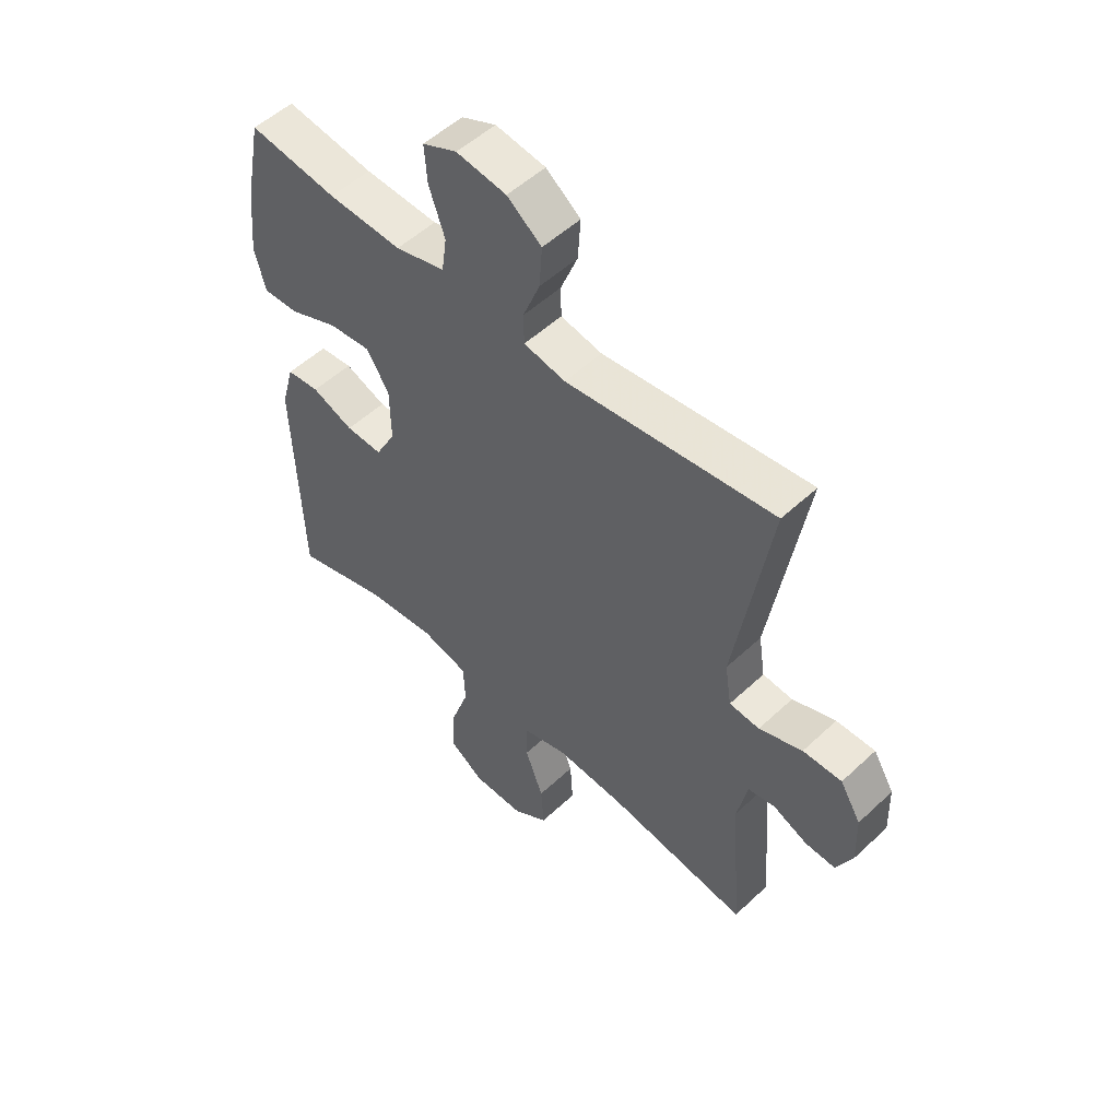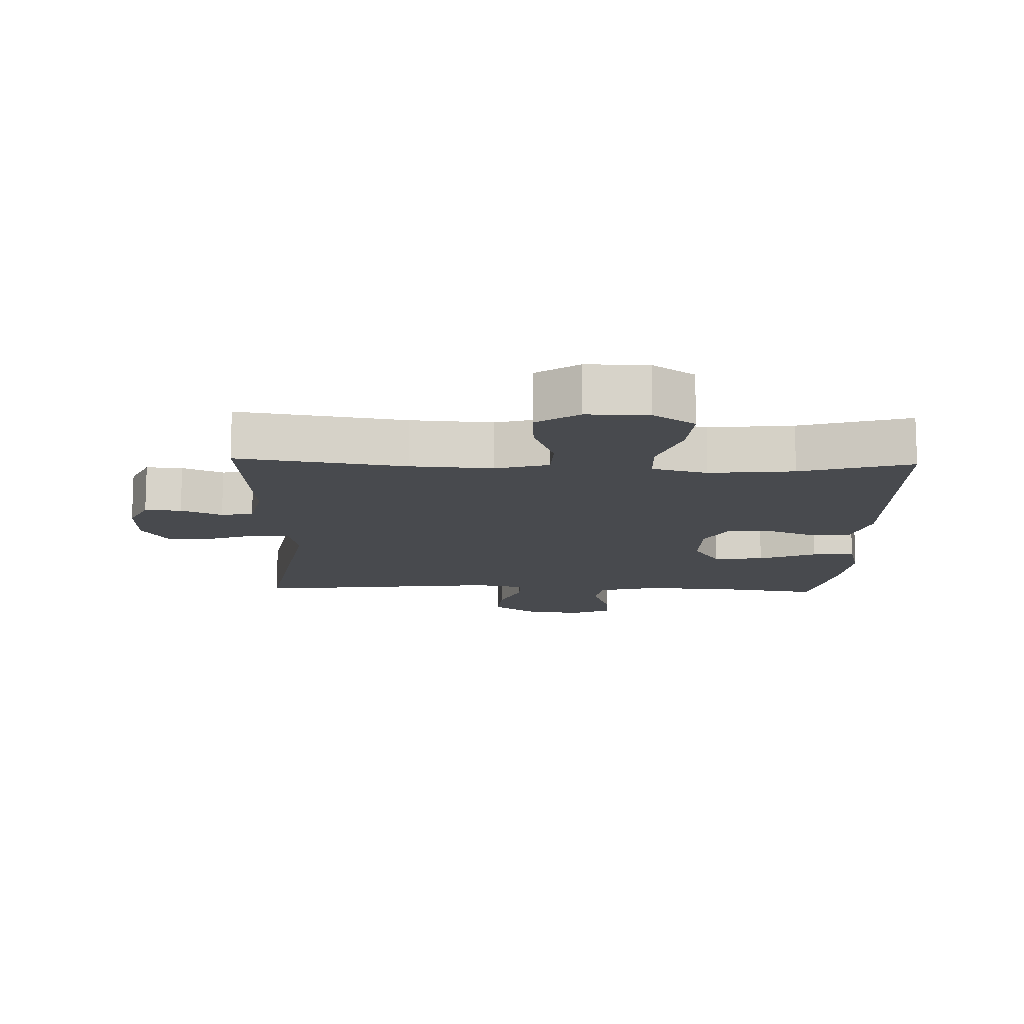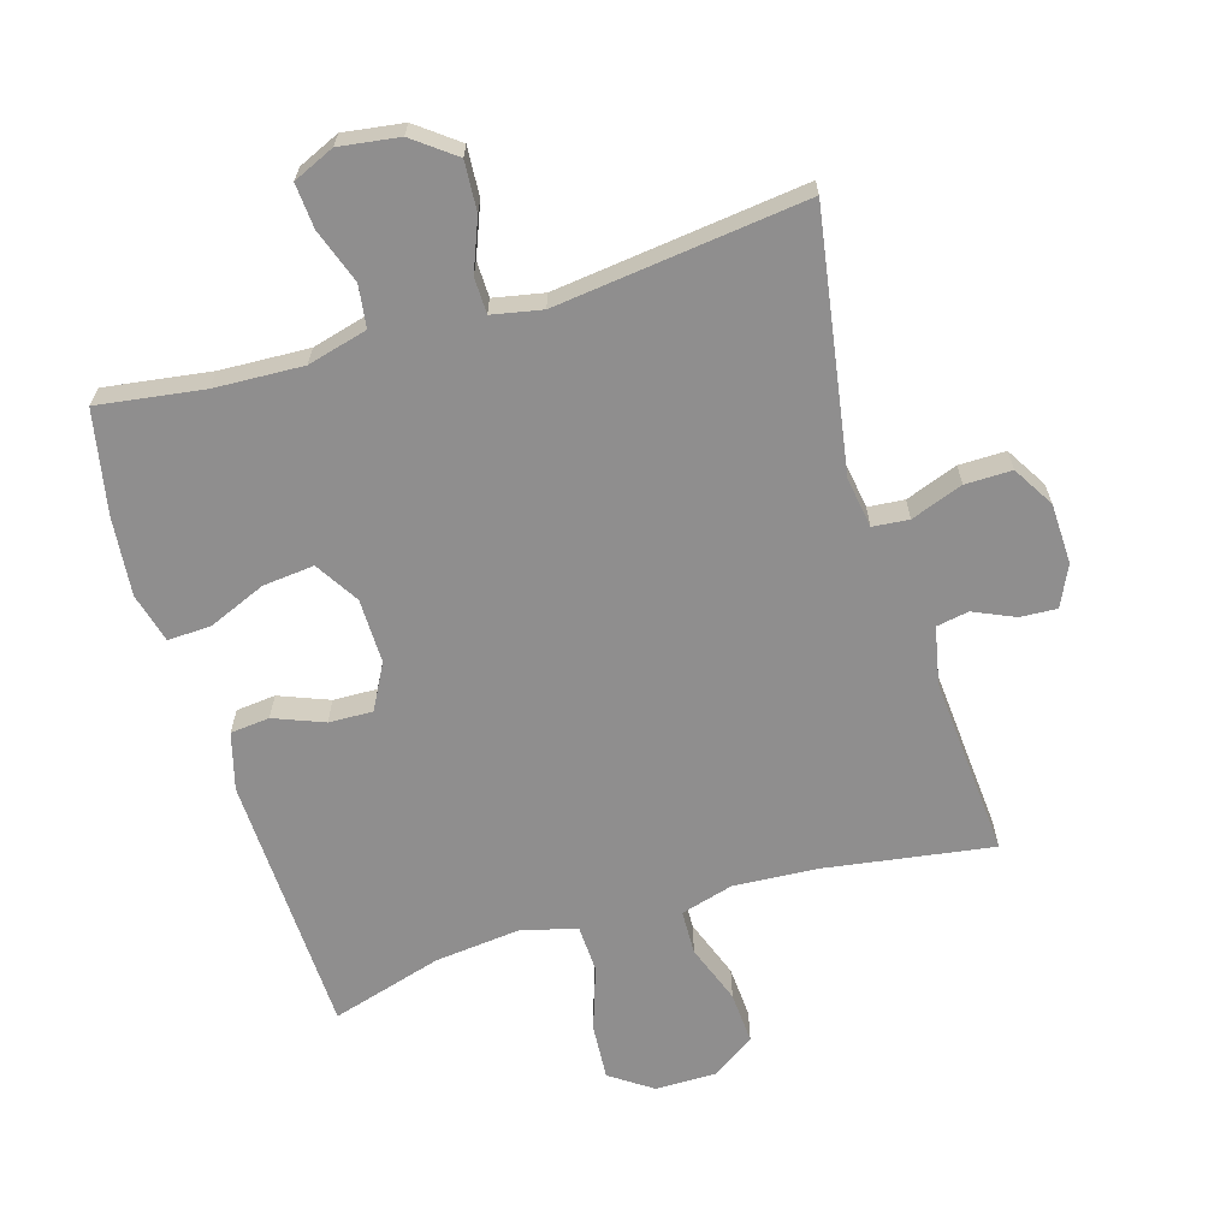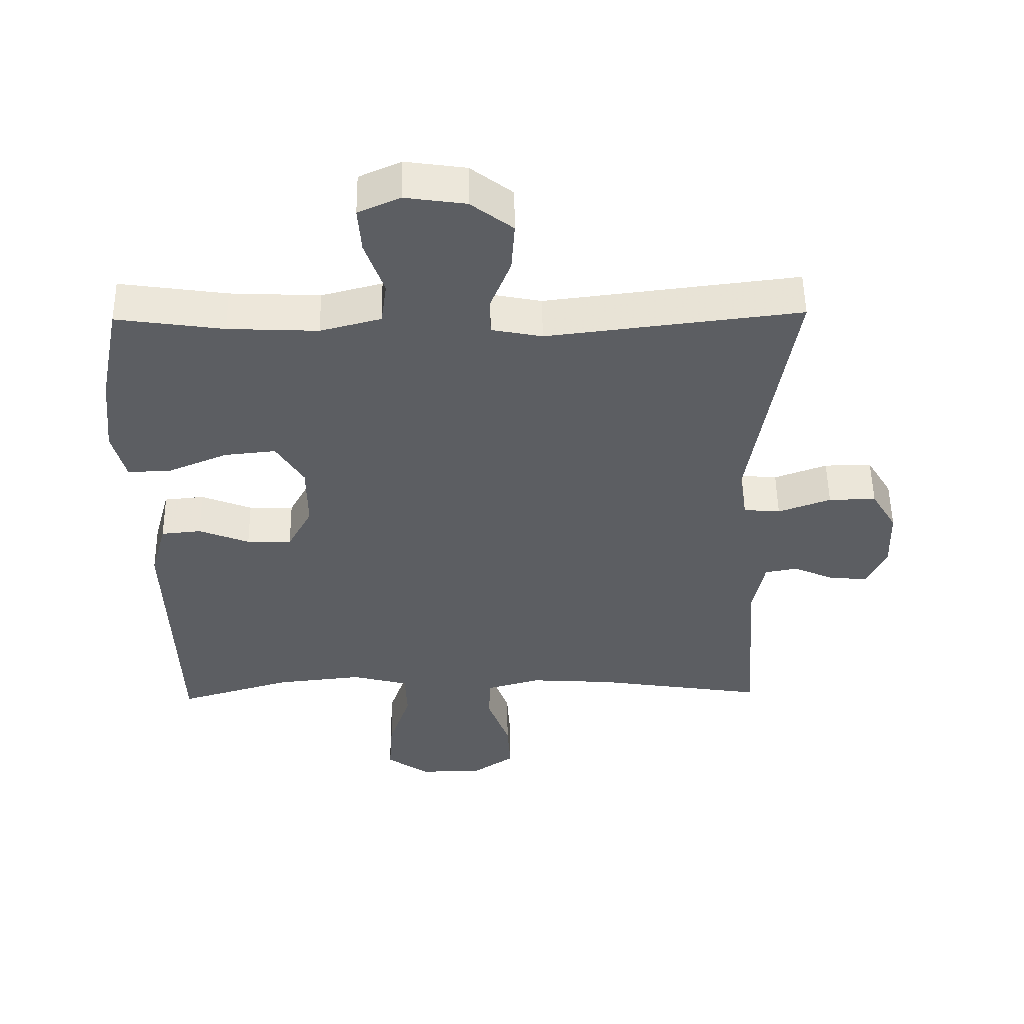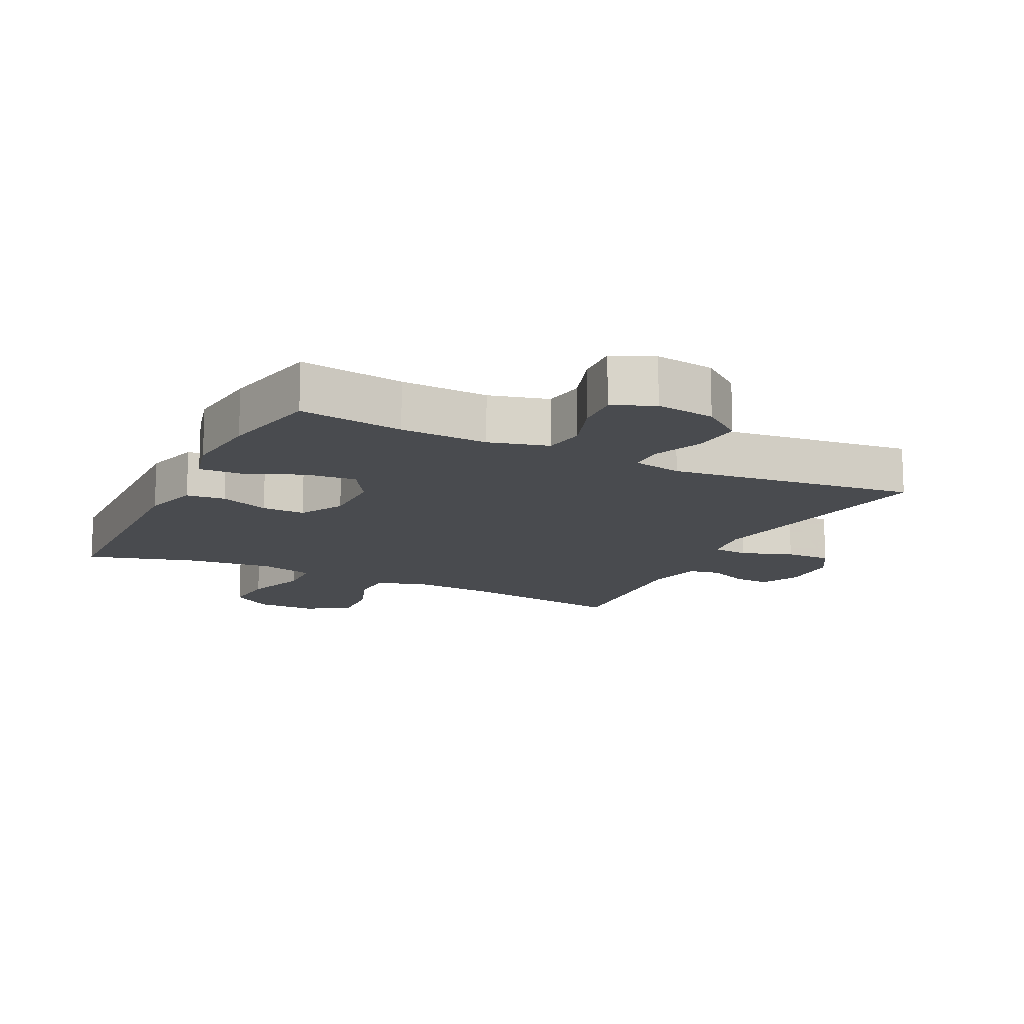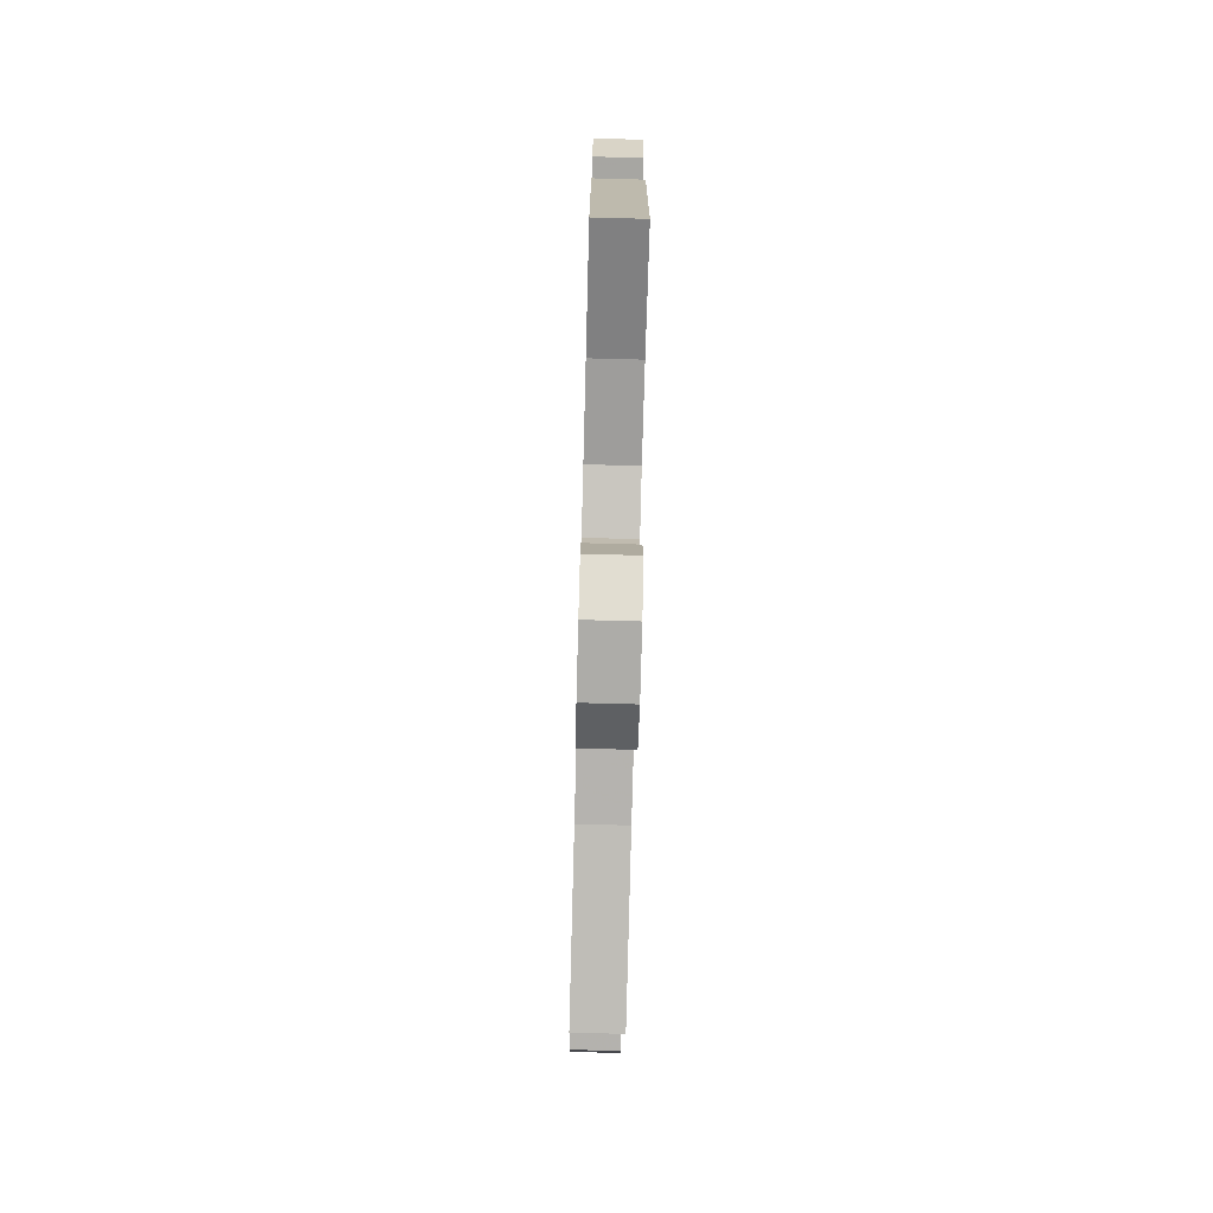
<metadata>
{"format":"obj","ext":"obj","renderer":"f3d","projection":"perspective","resolution":1024,"background":"white","views":[{"elev":52.7,"azim":44.9,"up":"+Z"},{"elev":-12.8,"azim":178.0,"up":"+Y"},{"elev":-65.0,"azim":16.7,"up":"+Y"},{"elev":52.4,"azim":-0.8,"up":"+Z"},{"elev":-13.9,"azim":-26.4,"up":"+Y"},{"elev":-76.6,"azim":-91.5,"up":"+Z"}]}
</metadata>
<code>
v 0.5 0.07 0.5
v 0.436 0.07 0.111
v 0.448 0.07 0.034
v 0.503 0.07 0.029
v 0.582 0.07 0.058
v 0.653 0.07 0.059
v 0.691 0.07 -0.004
v 0.694 0.07 -0.096
v 0.665 0.07 -0.158
v 0.609 0.07 -0.155
v 0.546 0.07 -0.127
v 0.497 0.07 -0.136
v 0.479 0.07 -0.224
v 0.5 0.07 -0.5
v 0.243 0.07 -0.461
v 0.117 0.07 -0.453
v 0.036 0.07 -0.476
v 0.034 0.07 -0.544
v 0.067 0.07 -0.634
v 0.072 0.07 -0.714
v 0.007 0.07 -0.758
v -0.087 0.07 -0.758
v -0.151 0.07 -0.714
v -0.145 0.07 -0.628
v -0.112 0.07 -0.531
v -0.115 0.07 -0.458
v -0.2 0.07 -0.436
v -0.33 0.07 -0.45
v -0.5 0.07 -0.5
v -0.513 0.07 -0.099
v -0.489 0.07 -0.012
v -0.429 0.07 -0.006
v -0.353 0.07 -0.036
v -0.286 0.07 -0.038
v -0.249 0.07 0.031
v -0.25 0.07 0.13
v -0.291 0.07 0.196
v -0.369 0.07 0.188
v -0.457 0.07 0.151
v -0.523 0.07 0.148
v -0.543 0.07 0.224
v -0.531 0.07 0.345
v -0.5 0.07 0.5
v -0.339 0.07 0.477
v -0.204 0.07 0.471
v -0.113 0.07 0.495
v -0.104 0.07 0.559
v -0.133 0.07 0.642
v -0.138 0.07 0.71
v -0.075 0.07 0.738
v 0.016 0.07 0.725
v 0.079 0.07 0.677
v 0.074 0.07 0.602
v 0.043 0.07 0.524
v 0.044 0.07 0.469
v 0.12 0.07 0.454
v 0.5 0 0.5
v 0.436 0 0.111
v 0.448 0 0.034
v 0.503 0 0.029
v 0.582 0 0.058
v 0.653 0 0.059
v 0.691 0 -0.004
v 0.694 0 -0.096
v 0.665 0 -0.158
v 0.609 0 -0.155
v 0.546 0 -0.127
v 0.497 0 -0.136
v 0.479 0 -0.224
v 0.5 0 -0.5
v 0.243 0 -0.461
v 0.117 0 -0.453
v 0.036 0 -0.476
v 0.034 0 -0.544
v 0.067 0 -0.634
v 0.072 0 -0.714
v 0.007 0 -0.758
v -0.087 0 -0.758
v -0.151 0 -0.714
v -0.145 0 -0.628
v -0.112 0 -0.531
v -0.115 0 -0.458
v -0.2 0 -0.436
v -0.33 0 -0.45
v -0.5 0 -0.5
v -0.513 0 -0.099
v -0.489 0 -0.012
v -0.429 0 -0.006
v -0.353 0 -0.036
v -0.286 0 -0.038
v -0.249 0 0.031
v -0.25 0 0.13
v -0.291 0 0.196
v -0.369 0 0.188
v -0.457 0 0.151
v -0.523 0 0.148
v -0.543 0 0.224
v -0.531 0 0.345
v -0.5 0 0.5
v -0.339 0 0.477
v -0.204 0 0.471
v -0.113 0 0.495
v -0.104 0 0.559
v -0.133 0 0.642
v -0.138 0 0.71
v -0.075 0 0.738
v 0.016 0 0.725
v 0.079 0 0.677
v 0.074 0 0.602
v 0.043 0 0.524
v 0.044 0 0.469
v 0.12 0 0.454
f 51 52 53 54
f 51 54 55
f 50 51 55
f 47 48 49 50
f 46 47 50 55
f 45 46 55 56
f 41 42 43 44
f 41 44 45 56
f 38 39 40 41
f 37 38 41 56
f 30 31 32 33
f 28 29 30 33
f 27 28 33 34
f 26 27 34 35
f 22 23 24 25
f 22 25 26
f 21 22 26
f 18 19 20 21
f 17 18 21 26
f 16 17 26 35
f 13 14 15
f 12 13 15 16
f 8 9 10 11
f 8 11 12
f 7 8 12
f 4 5 6 7
f 3 4 7 12
f 37 56 1 2
f 36 37 2 3
f 16 35 36
f 3 12 16 36
f 110 109 108 107
f 111 110 107
f 111 107 106
f 106 105 104 103
f 111 106 103 102
f 112 111 102 101
f 100 99 98 97
f 112 101 100 97
f 97 96 95 94
f 112 97 94 93
f 89 88 87 86
f 89 86 85 84
f 90 89 84 83
f 91 90 83 82
f 81 80 79 78
f 82 81 78
f 82 78 77
f 77 76 75 74
f 82 77 74 73
f 91 82 73 72
f 71 70 69
f 72 71 69 68
f 67 66 65 64
f 68 67 64
f 68 64 63
f 63 62 61 60
f 68 63 60 59
f 58 57 112 93
f 59 58 93 92
f 92 91 72
f 92 72 68 59
f 1 57 58 2
f 2 58 59 3
f 3 59 60 4
f 4 60 61 5
f 5 61 62 6
f 6 62 63 7
f 7 63 64 8
f 8 64 65 9
f 9 65 66 10
f 10 66 67 11
f 11 67 68 12
f 12 68 69 13
f 13 69 70 14
f 14 70 71 15
f 15 71 72 16
f 16 72 73 17
f 17 73 74 18
f 18 74 75 19
f 19 75 76 20
f 20 76 77 21
f 21 77 78 22
f 22 78 79 23
f 23 79 80 24
f 24 80 81 25
f 25 81 82 26
f 26 82 83 27
f 27 83 84 28
f 28 84 85 29
f 29 85 86 30
f 30 86 87 31
f 31 87 88 32
f 32 88 89 33
f 33 89 90 34
f 34 90 91 35
f 35 91 92 36
f 36 92 93 37
f 37 93 94 38
f 38 94 95 39
f 39 95 96 40
f 40 96 97 41
f 41 97 98 42
f 42 98 99 43
f 43 99 100 44
f 44 100 101 45
f 45 101 102 46
f 46 102 103 47
f 47 103 104 48
f 48 104 105 49
f 49 105 106 50
f 50 106 107 51
f 51 107 108 52
f 52 108 109 53
f 53 109 110 54
f 54 110 111 55
f 55 111 112 56
f 56 112 57 1

</code>
